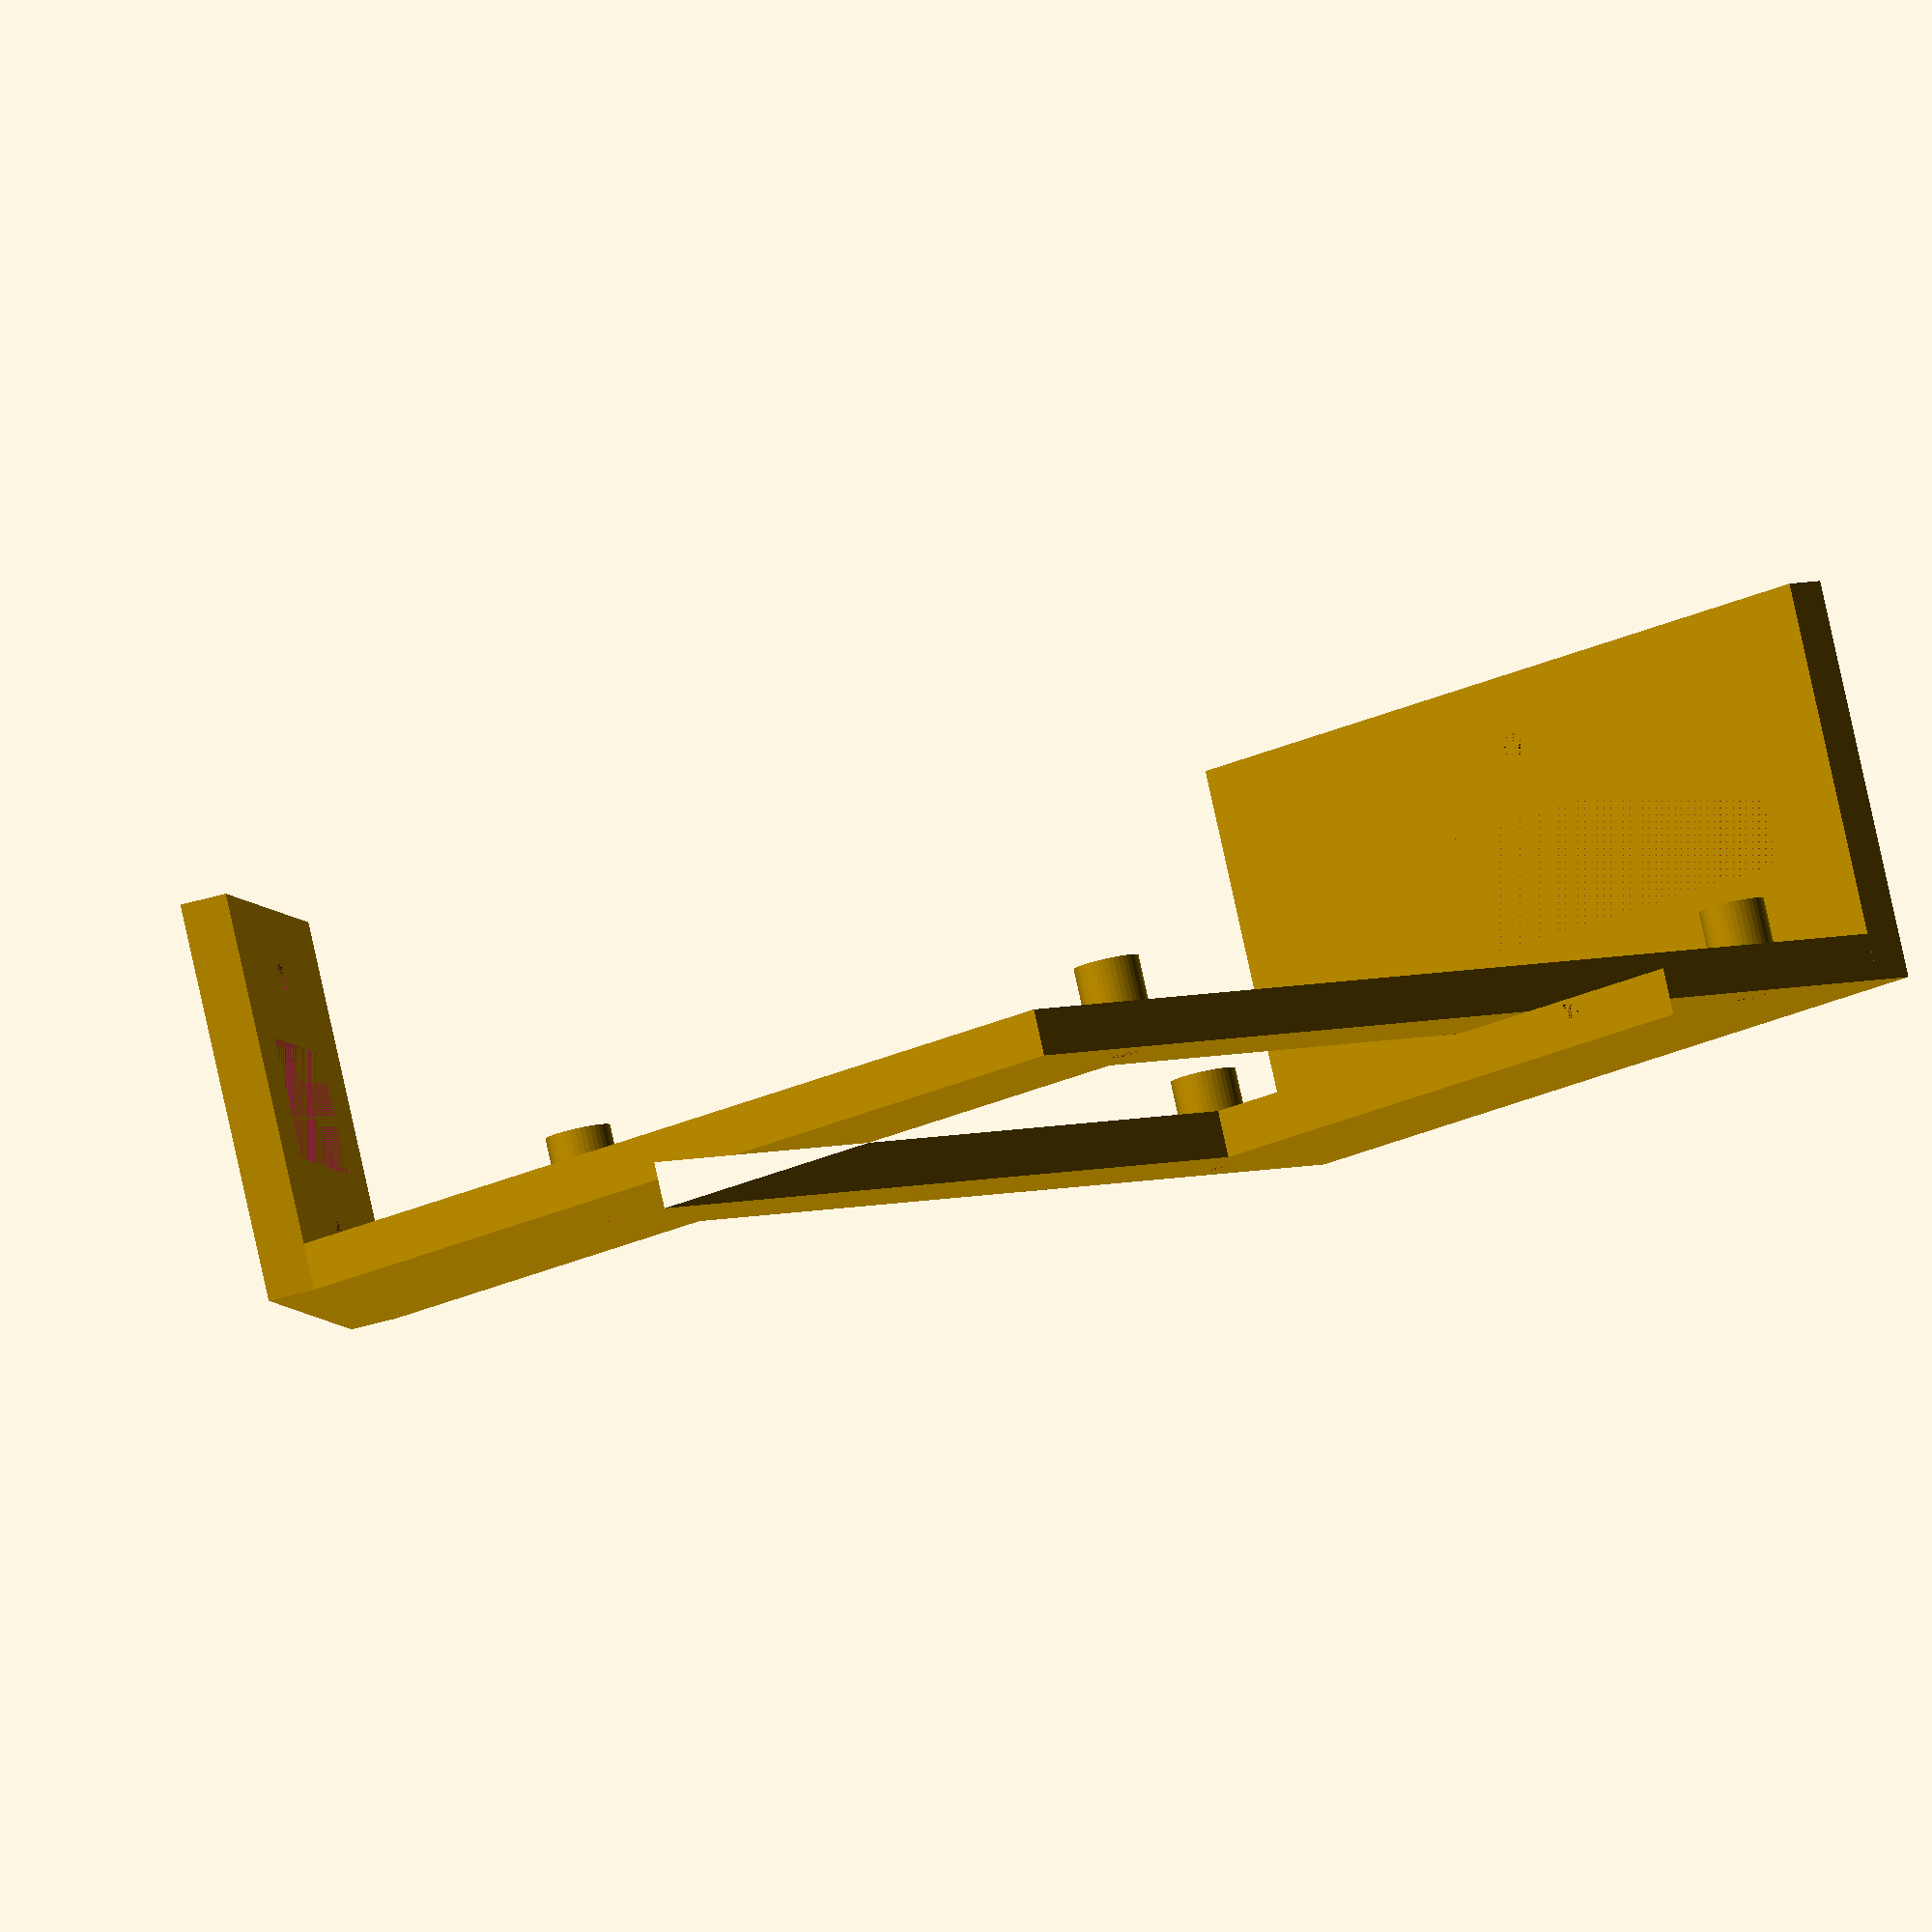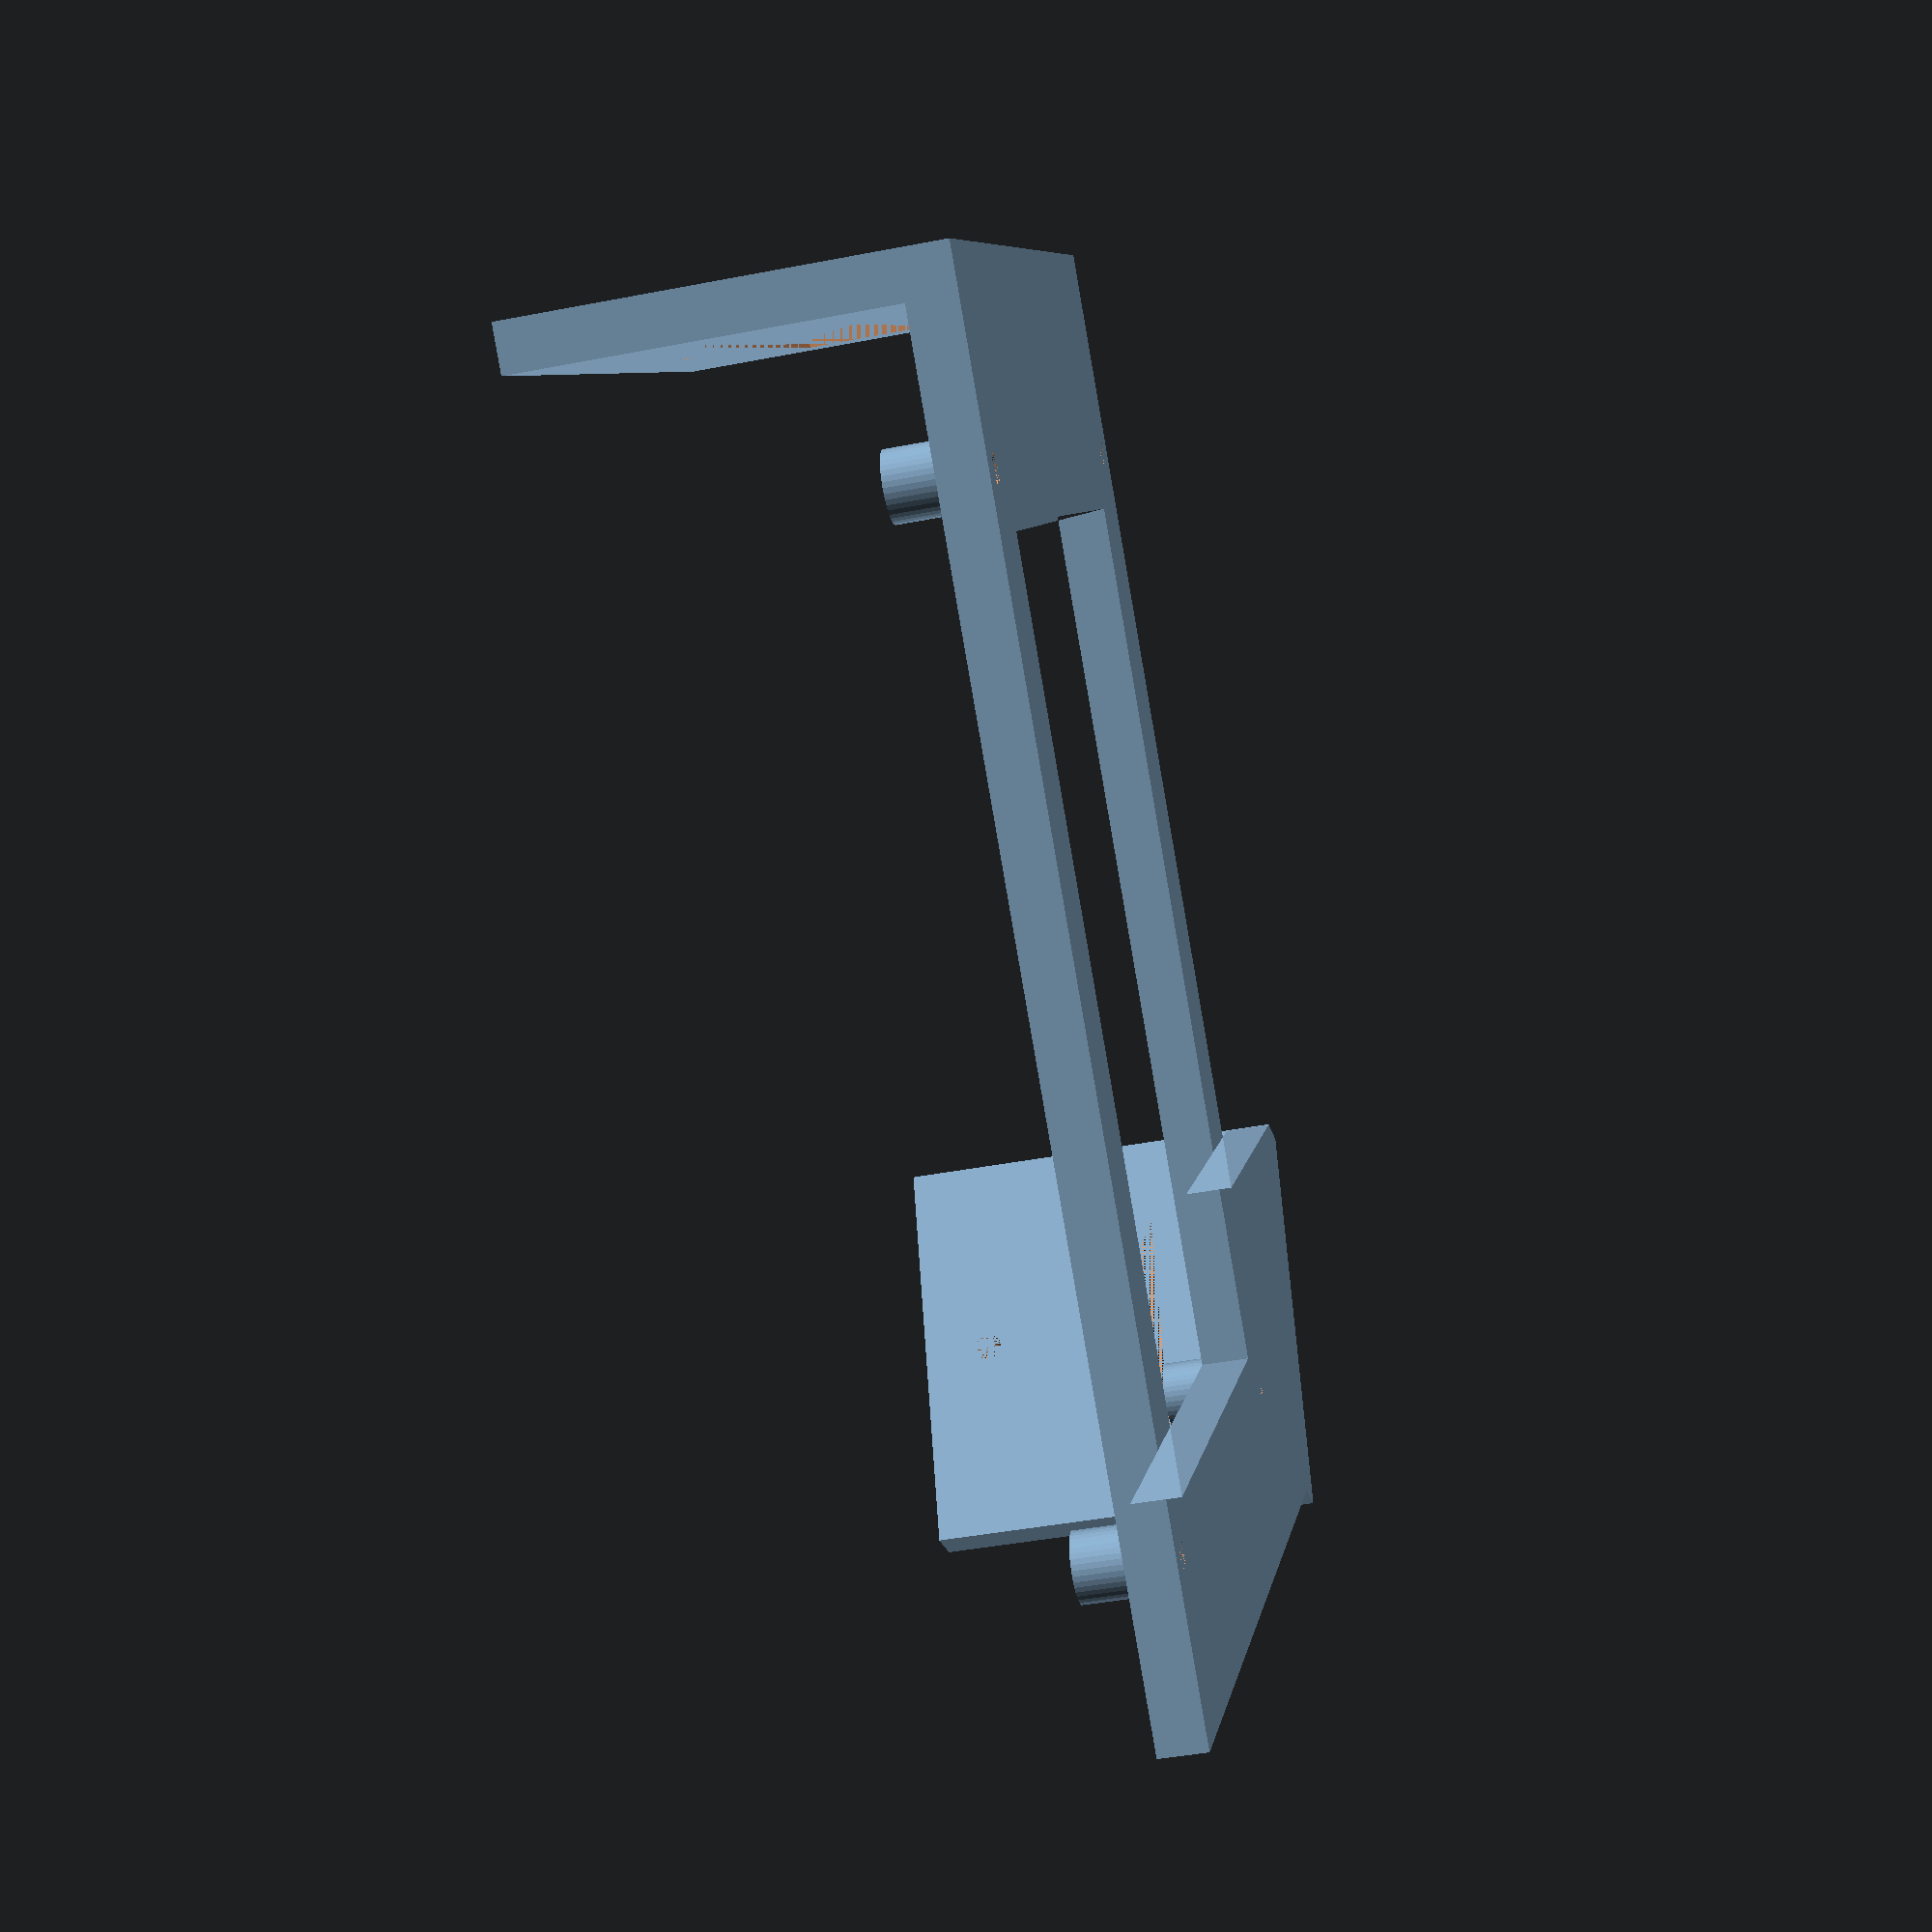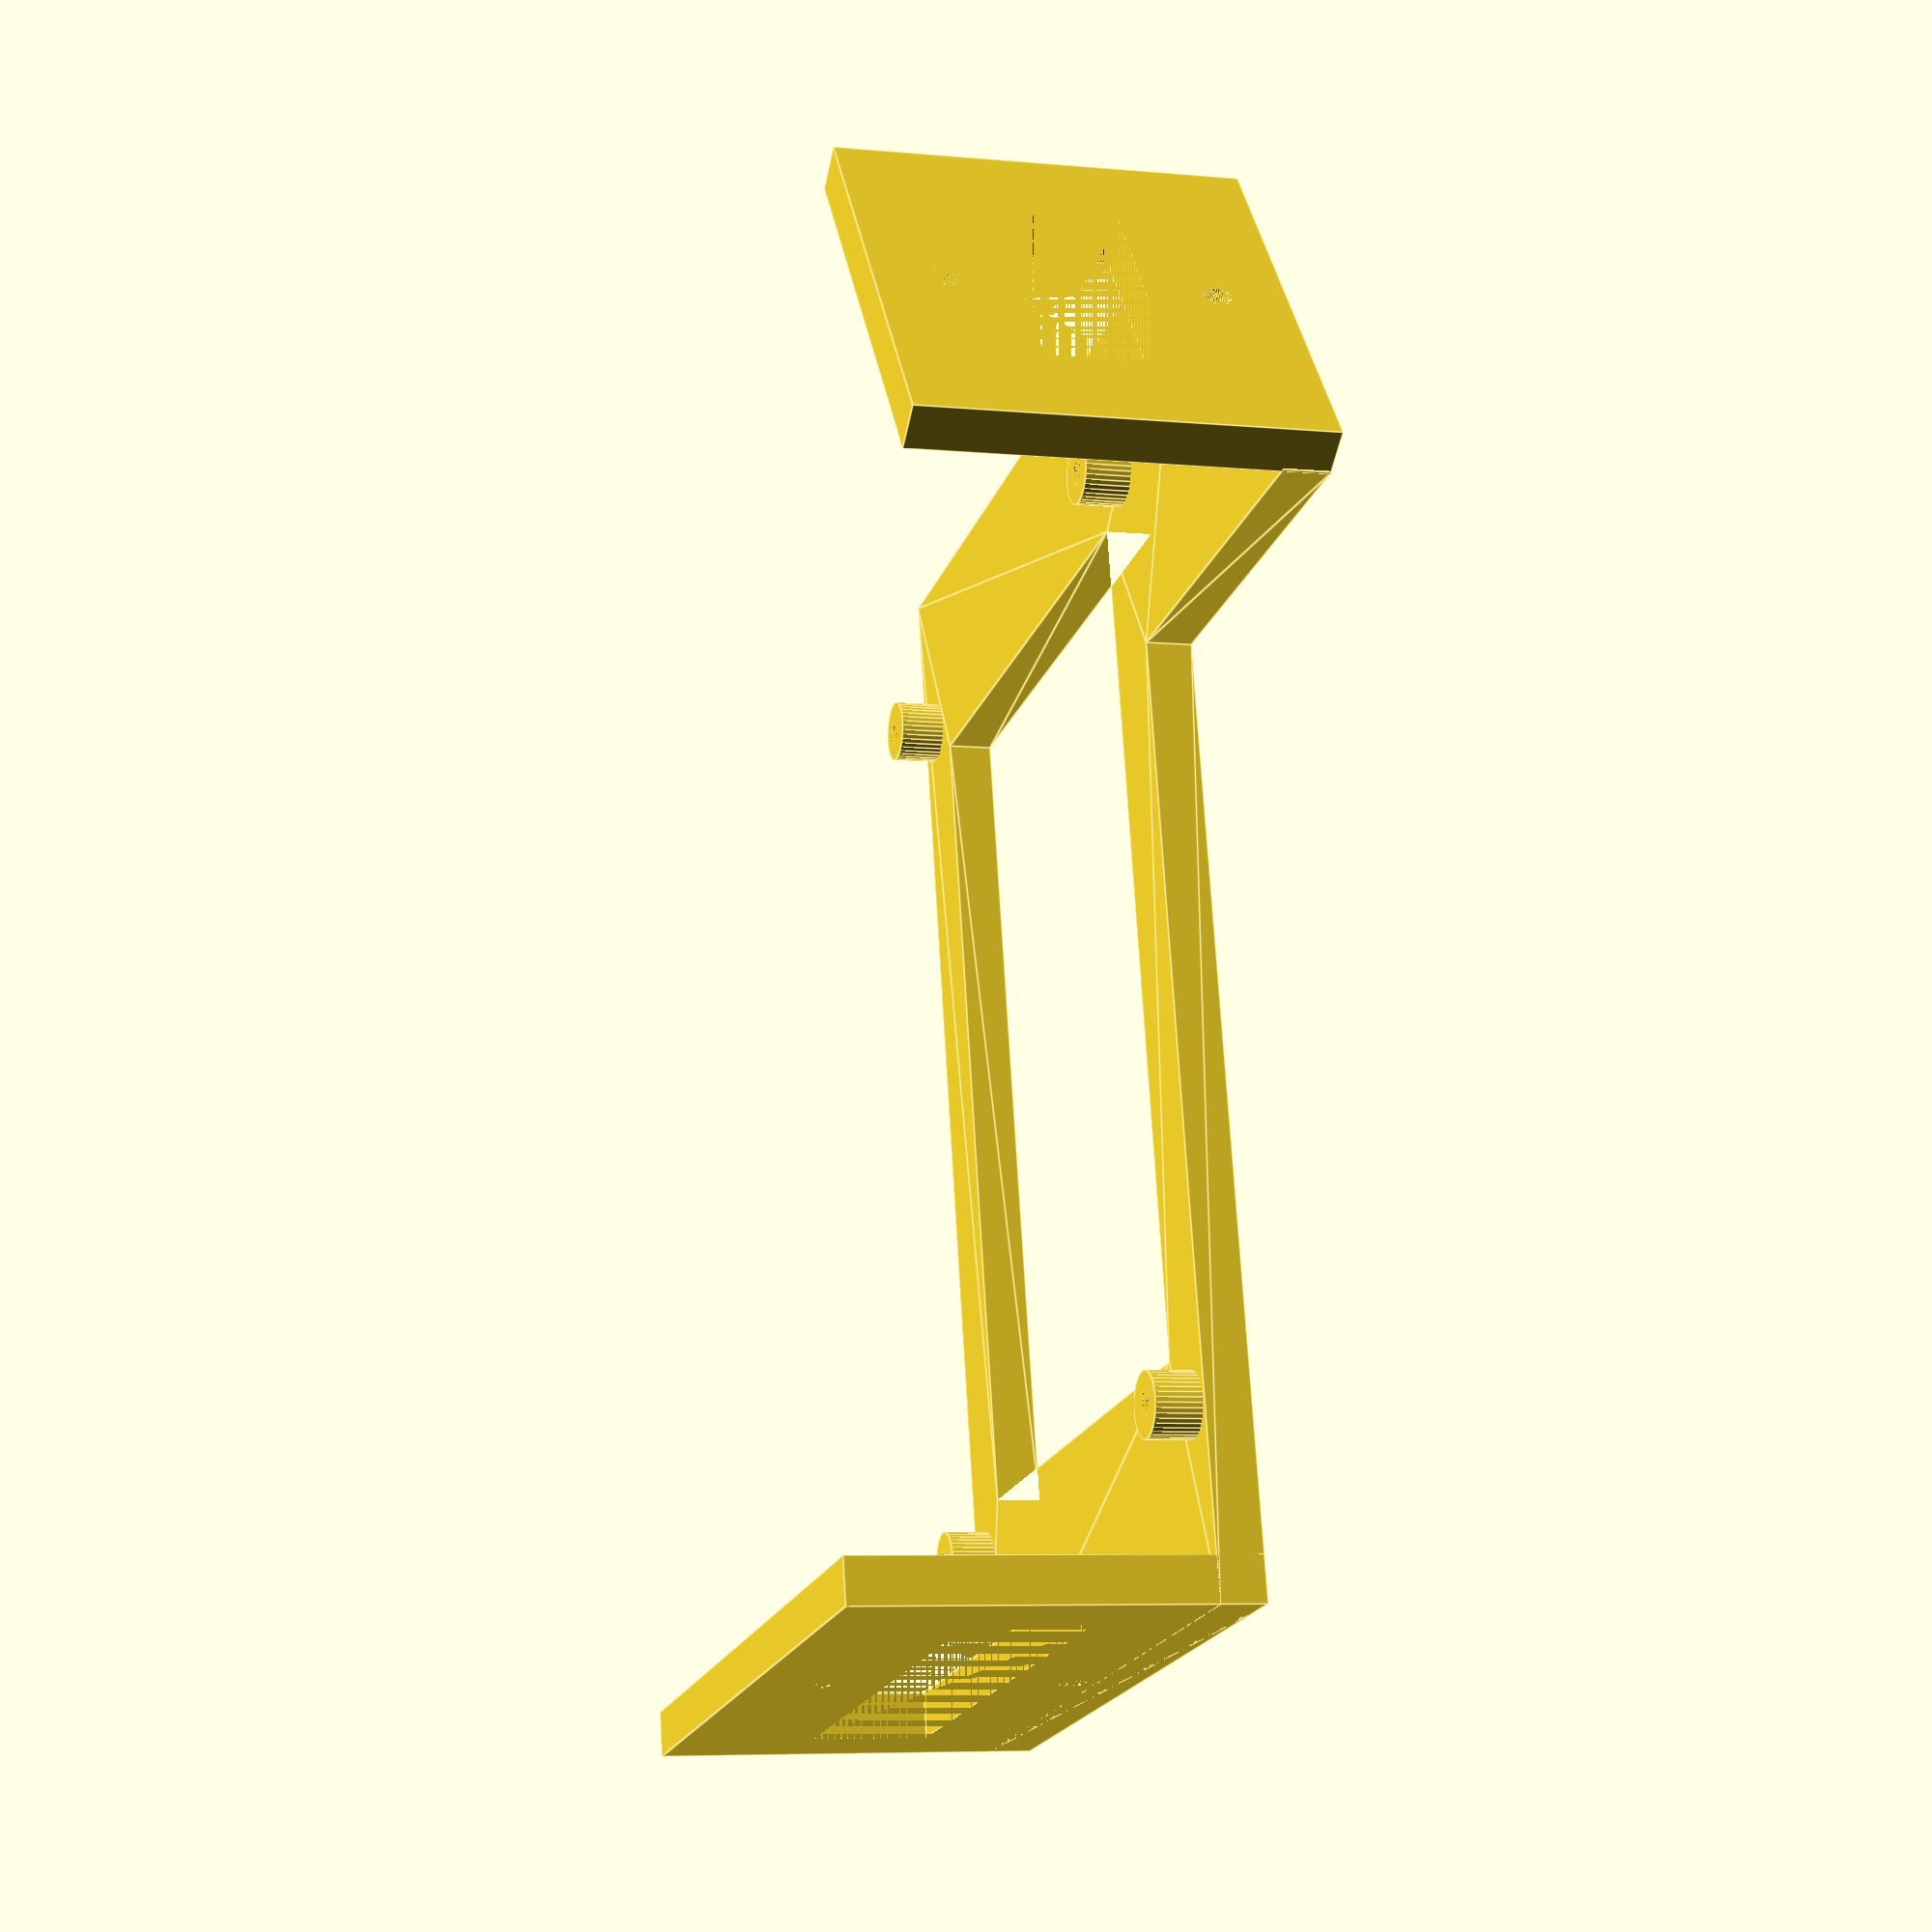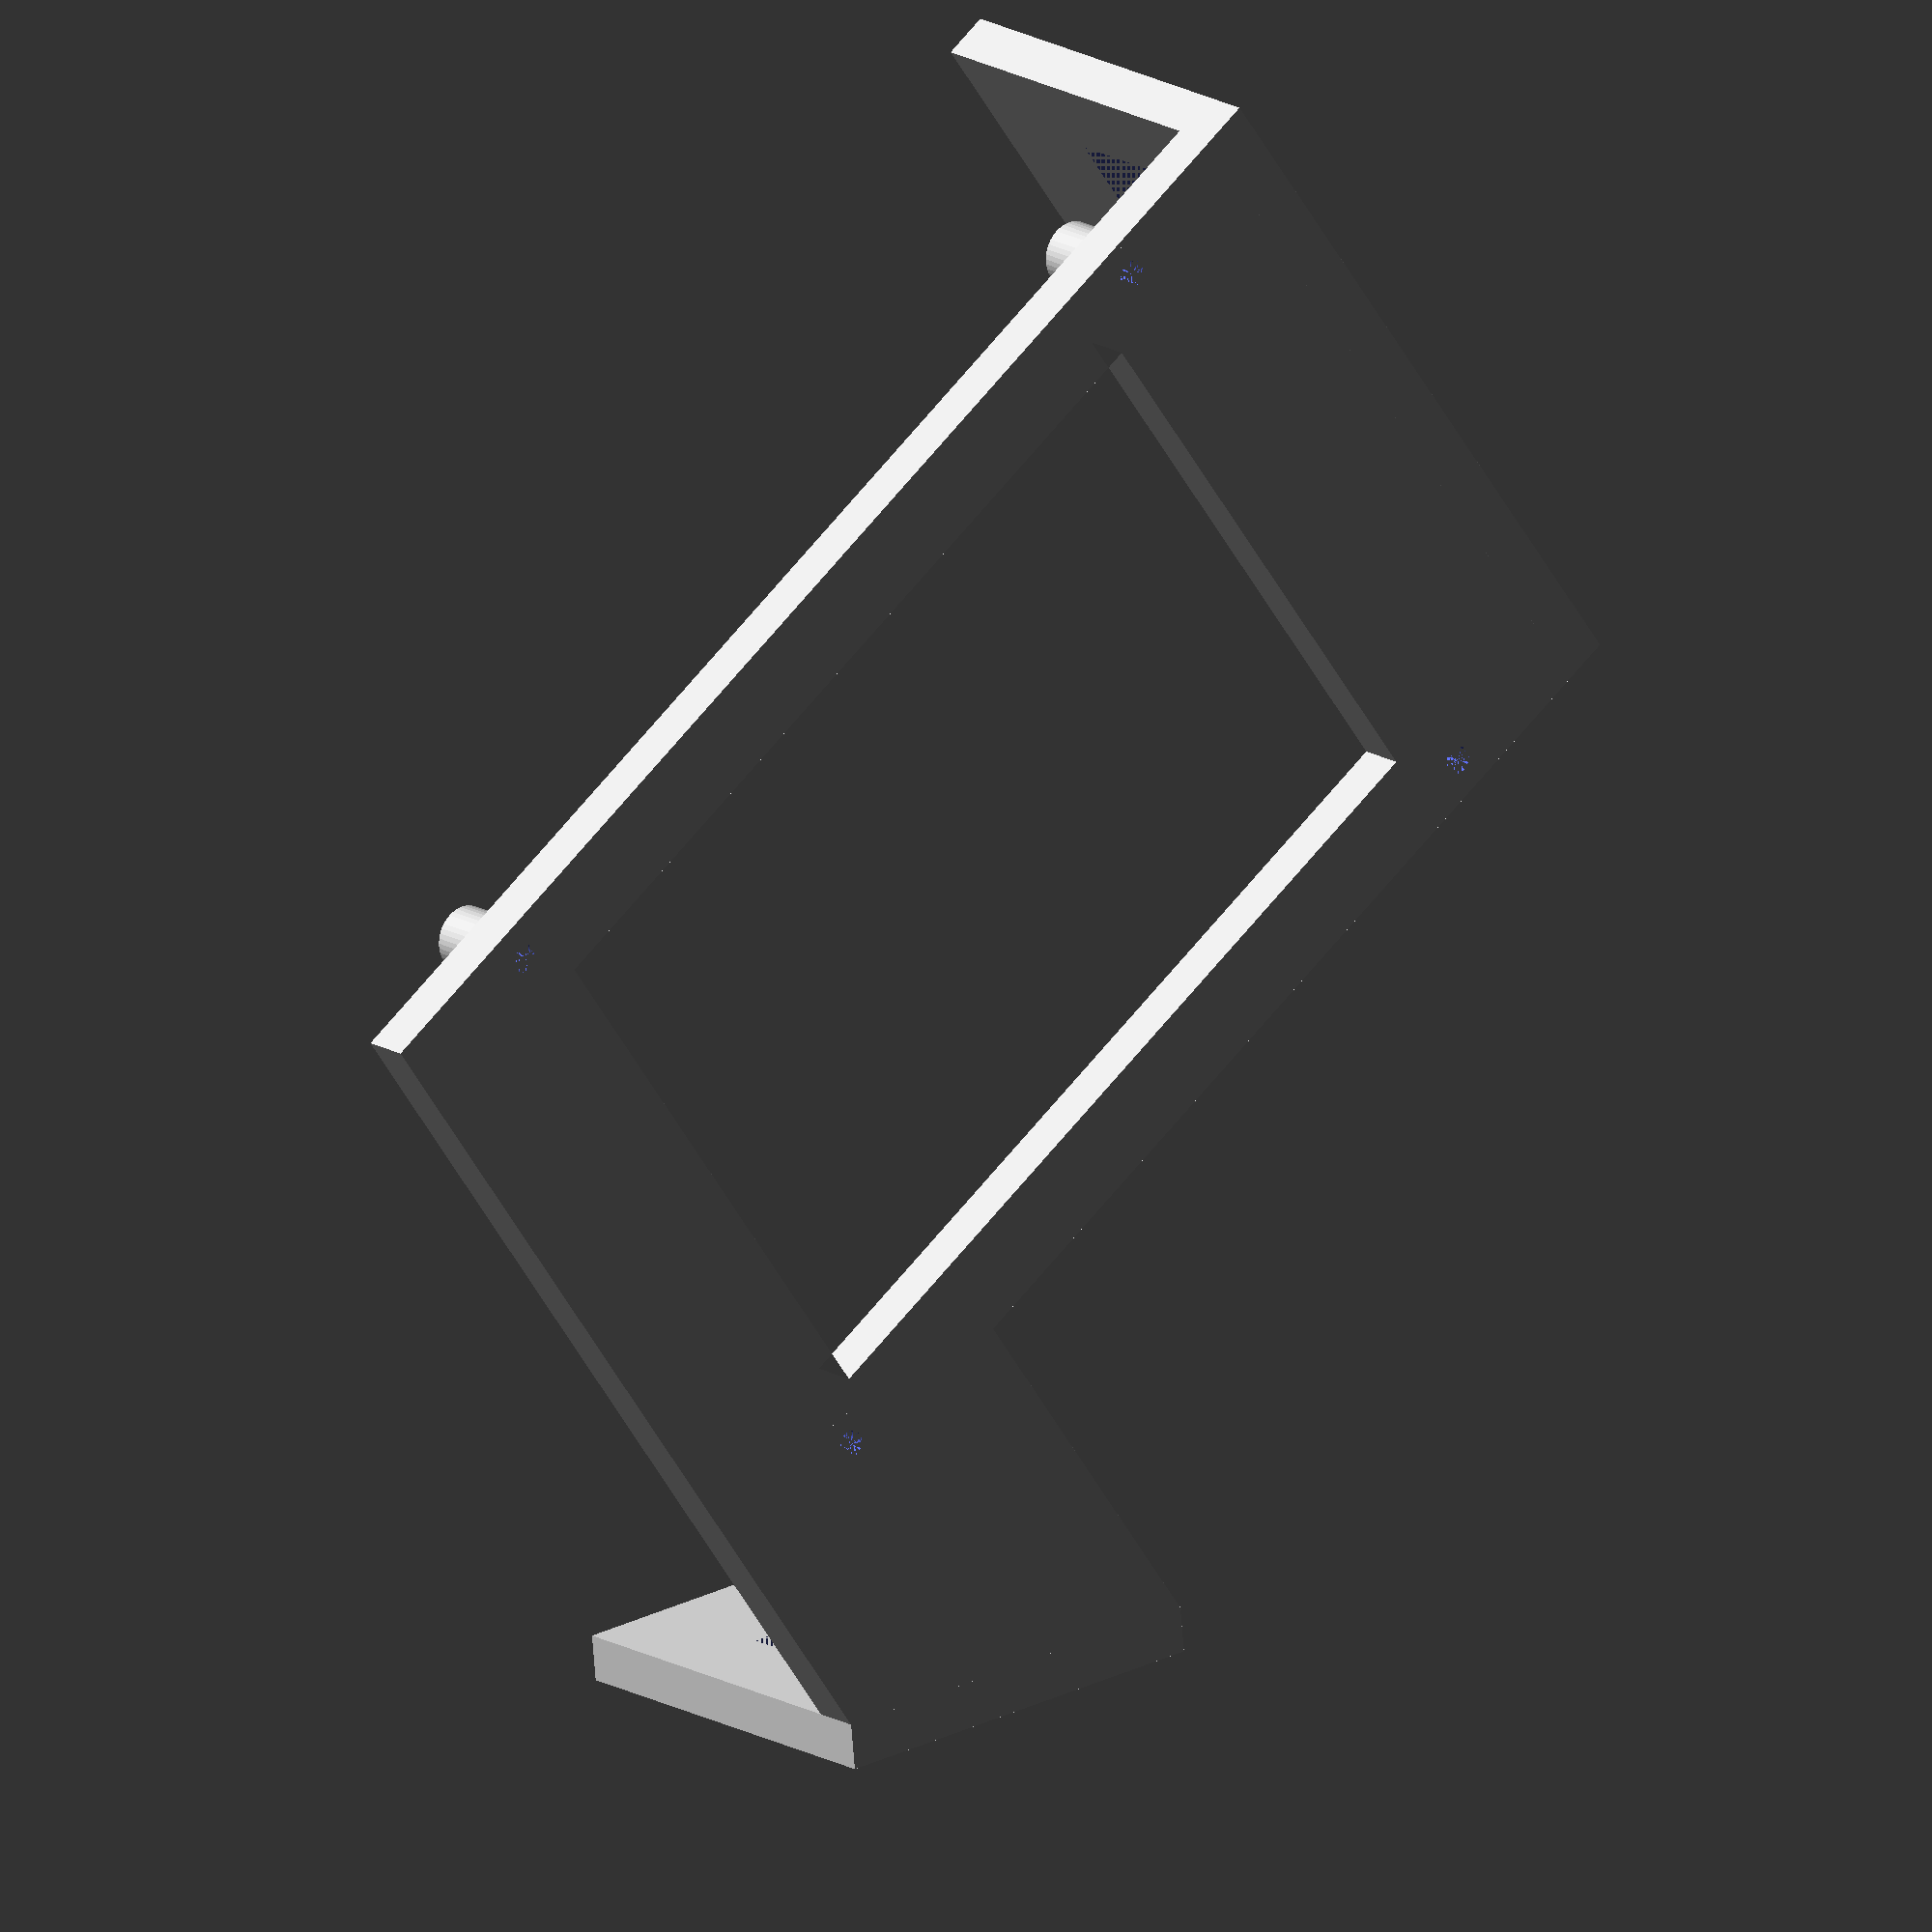
<openscad>
m3_rad = 3 / 2;
mount_hole_hor_dist = 102;
mount_hole_vert_dist = 76;
$fn = 40;
thickness = 5;
alu_height = 15;
lip_height = alu_height + 13 + alu_height;
backlip_width = 45.1;
controller_height = 84;
controller_width = 110;
vert_border = 15;
border = 10;
backlip_angle = 30;
base_x = 18;
base_y = 4;

difference()
{
    union()
    {
        linear_extrude(height = thickness)
        {
            difference()
            {
                // outline.
                polygon(
                    points = [
                        [0, 0],
                        [0, 105],
                        [39, 128],
                        [39, 84],
                        [141, 84],
                        [141, 0],
                        [0, 0]
                        ]);
                
                // Ventilation cut-out.
                polygon(
                    points = [
                        [22, 10],
                        [22, 74],
                        [114, 74],
                        [114, 10],
                        [22, 10]
                        ]);
                  
            }
            
        }
            
        // Mounting holes.
        translate([base_x, base_y, 0])
        {
            cylinder(h = thickness + thickness, r = m3_rad+2);
        }
        translate([base_x + mount_hole_hor_dist, base_y, 0])
        {
            cylinder(h = thickness + thickness, r = m3_rad+2);
        }
        translate([base_x + mount_hole_hor_dist, base_y+ mount_hole_vert_dist, 0])
        {
            cylinder(h = thickness + thickness, r = m3_rad+2);
        }
        translate([base_x, base_y + mount_hole_vert_dist, 0])
        {
            cylinder(h = thickness + thickness, r = m3_rad+2);
        }
    }
    
    // All-through screw holes.
    translate([base_x, base_y, 0])
    {
        cylinder(h = thickness + thickness, r = m3_rad);
    }
    translate([base_x + mount_hole_hor_dist, base_y, 0])
    {
        cylinder(h = thickness + thickness, r = m3_rad);
    }
    translate([base_x + mount_hole_hor_dist, base_y+ mount_hole_vert_dist, 0])
    {
        cylinder(h = thickness + thickness, r = m3_rad);
    }
    translate([base_x, base_y + mount_hole_vert_dist, 0])
    {
        cylinder(h = thickness + thickness, r = m3_rad);
    }
}

// Lip to right of bracket.
difference()
{
    translate([141 - thickness, 0, 0])
    {
        cube(size = [thickness, controller_height, lip_height]);
    }
    
    translate([141 - thickness, 10, vert_border])
    {
        cube(size = [thickness, controller_height - border - border, lip_height - vert_border - vert_border]);
    }
    
    // 15x15 alu screw hole lowest.
    translate([141 - thickness, controller_height / 2, alu_height / 2])
    {
        rotate(a = [0, 90, 0])
        {
            cylinder(h = thickness, r = m3_rad);
        }
    }

    // 15x15 alu screw hole highest.
    translate([141 - thickness, controller_height / 2, lip_height - (alu_height / 2)])
    {
        rotate(a = [0, 90, 0])
        {
            cylinder(h = thickness, r = m3_rad);
        }
    }

}



// Lip to top-end of bracket.
translate([0, 105, 0])
{
    rotate(a = [0, 0, backlip_angle])
    {
        difference()
        {
            cube(size = [backlip_width, thickness, lip_height]);
            
            // Cut-out.
            translate([10, 0, vert_border])
            {
                cube(size = [backlip_width - border - border, thickness, lip_height - vert_border - vert_border]);
                    
            }
            
            // 15x15 alu screw hole lowest.
            translate([backlip_width / 2, thickness, alu_height / 2])
            {
                rotate(a = [90, 0, 0])
                {
                    cylinder(h = thickness, r = m3_rad);
                }
            }

            // 15x15 alu screw hole highest.
            translate([backlip_width / 2, thickness, lip_height - (alu_height / 2)])
            {
                rotate(a = [90, 0, 0])
                {
                    cylinder(h = thickness, r = m3_rad);
                }
            }


        }
    }

}


</openscad>
<views>
elev=276.4 azim=131.4 roll=167.5 proj=o view=wireframe
elev=41.4 azim=317.9 roll=103.3 proj=p view=wireframe
elev=6.3 azim=77.4 roll=74.1 proj=p view=edges
elev=343.6 azim=215.8 roll=140.6 proj=o view=wireframe
</views>
